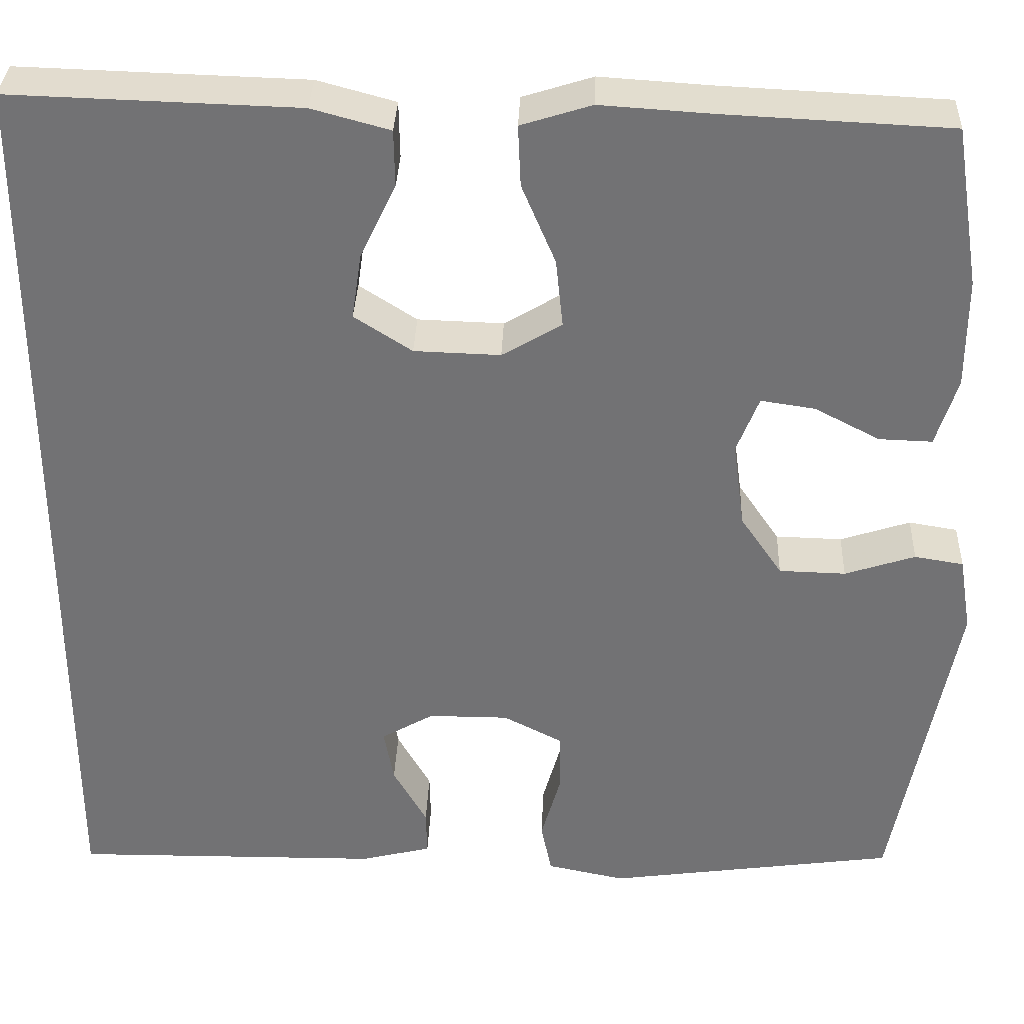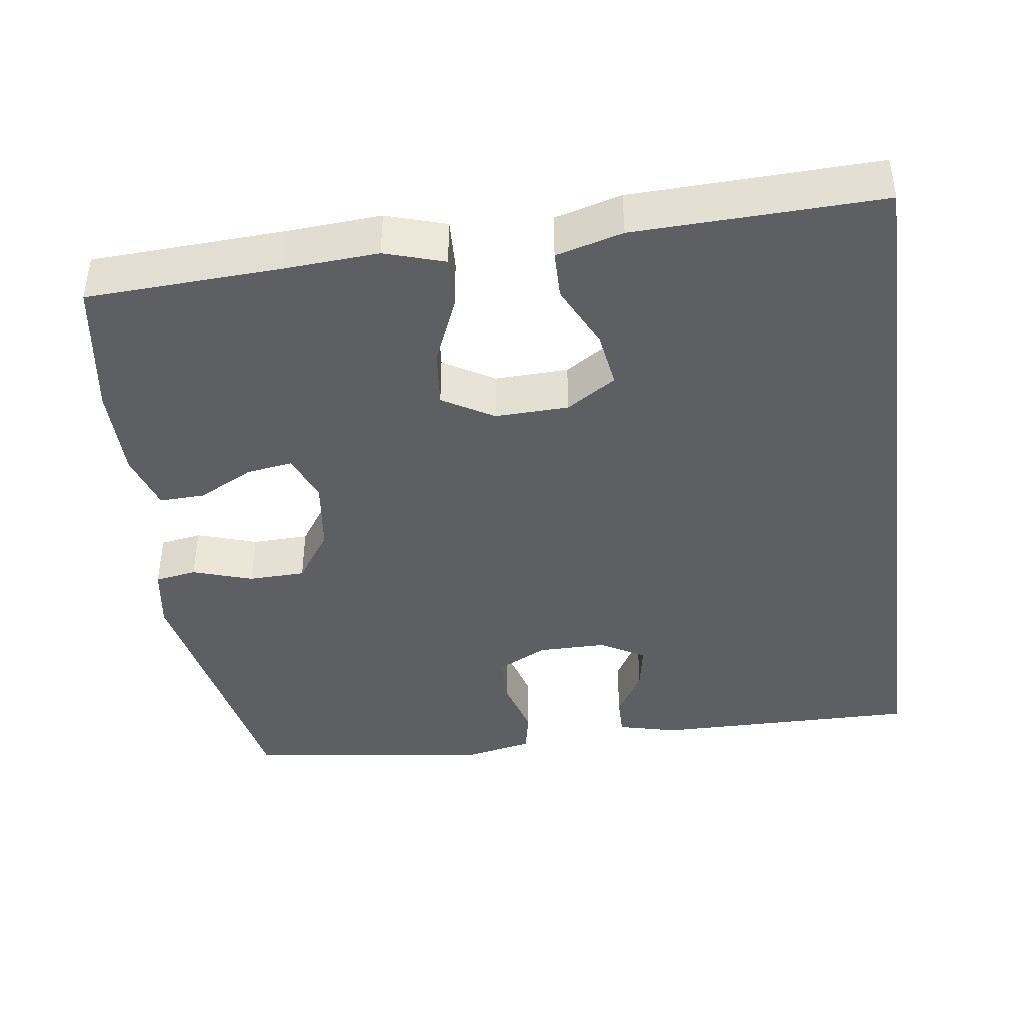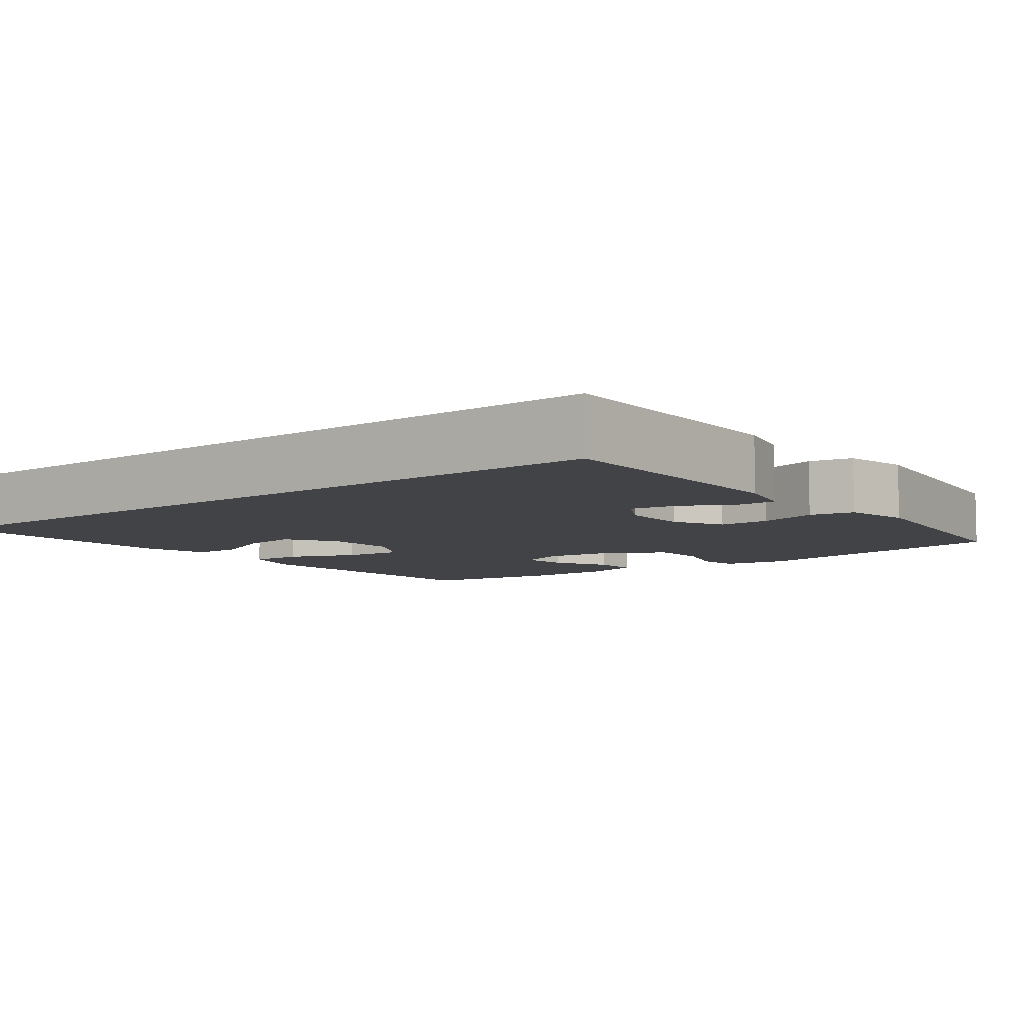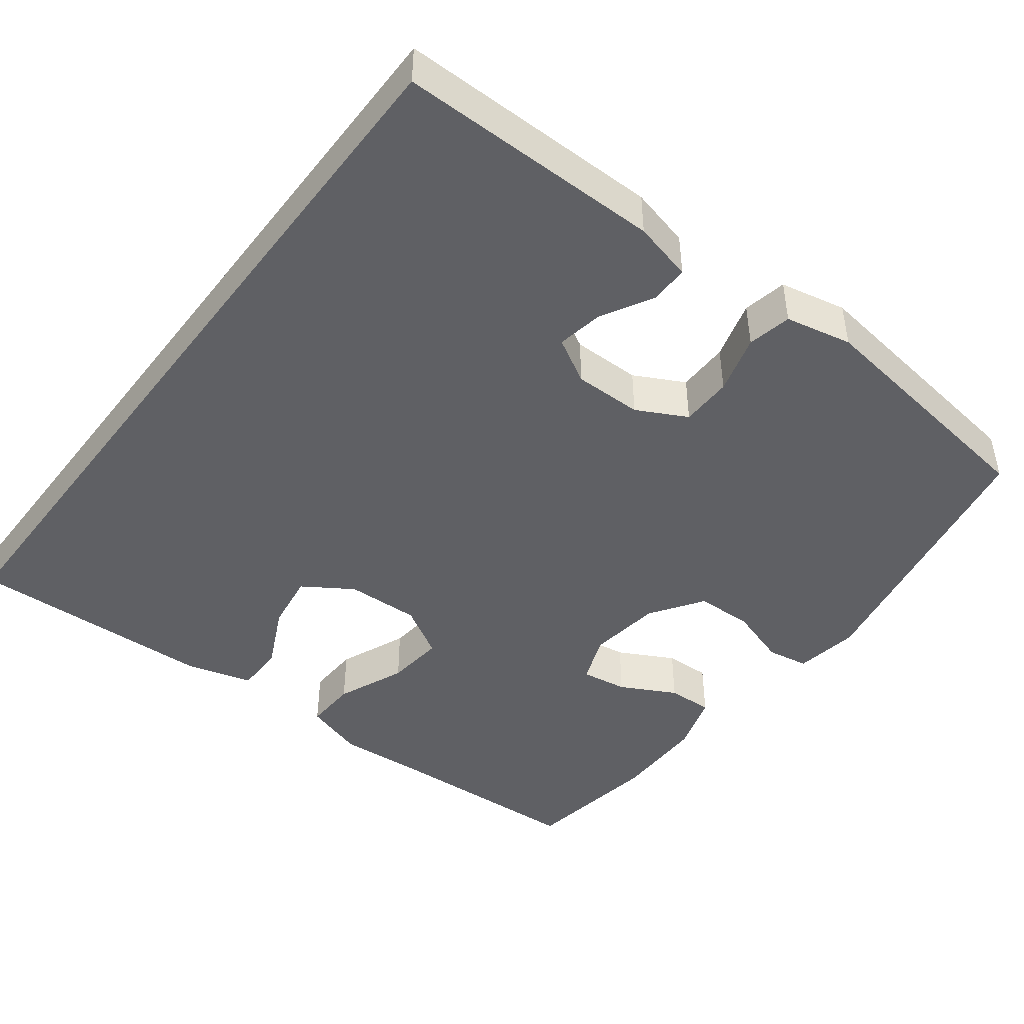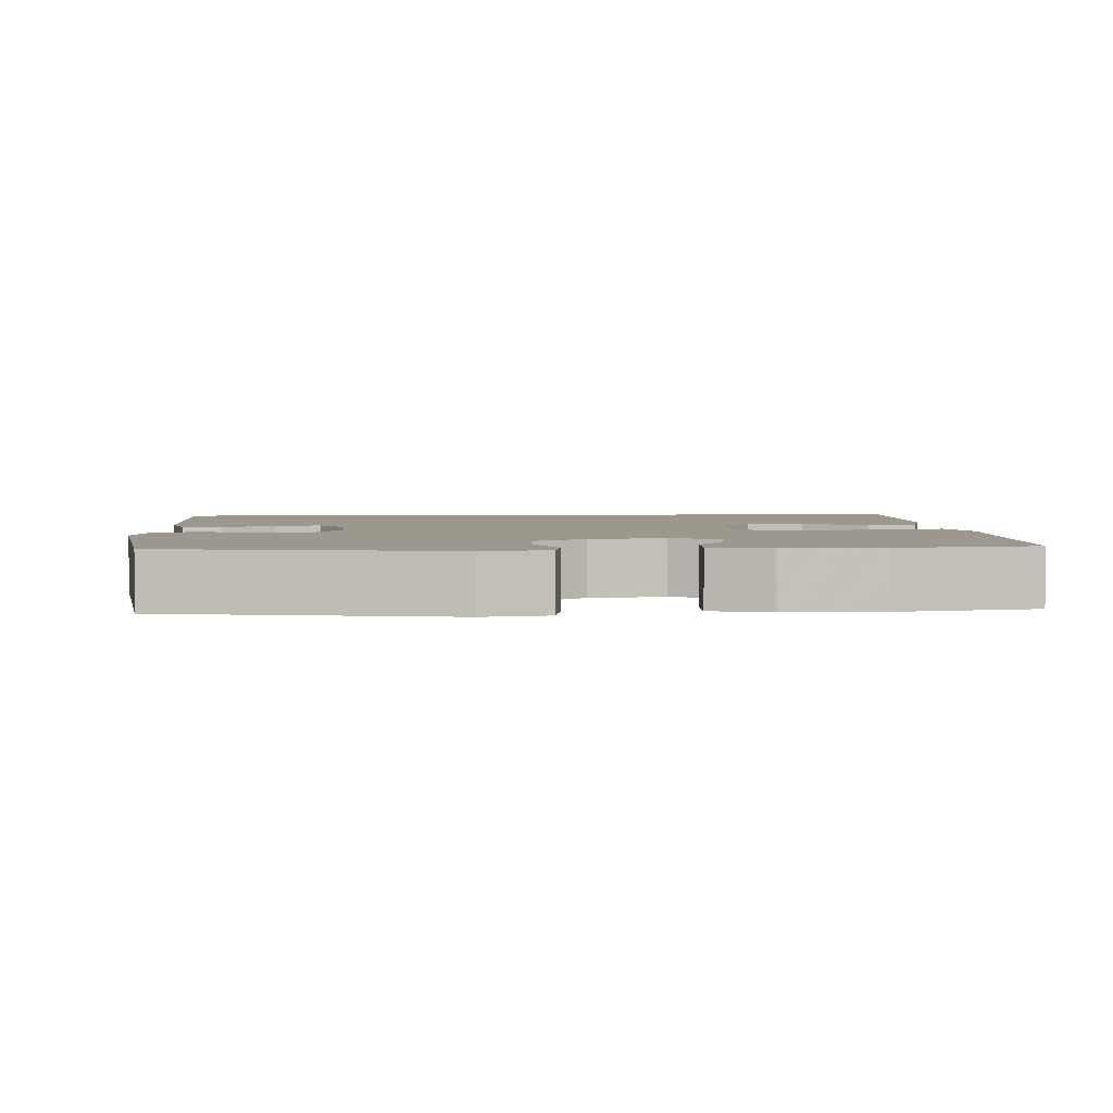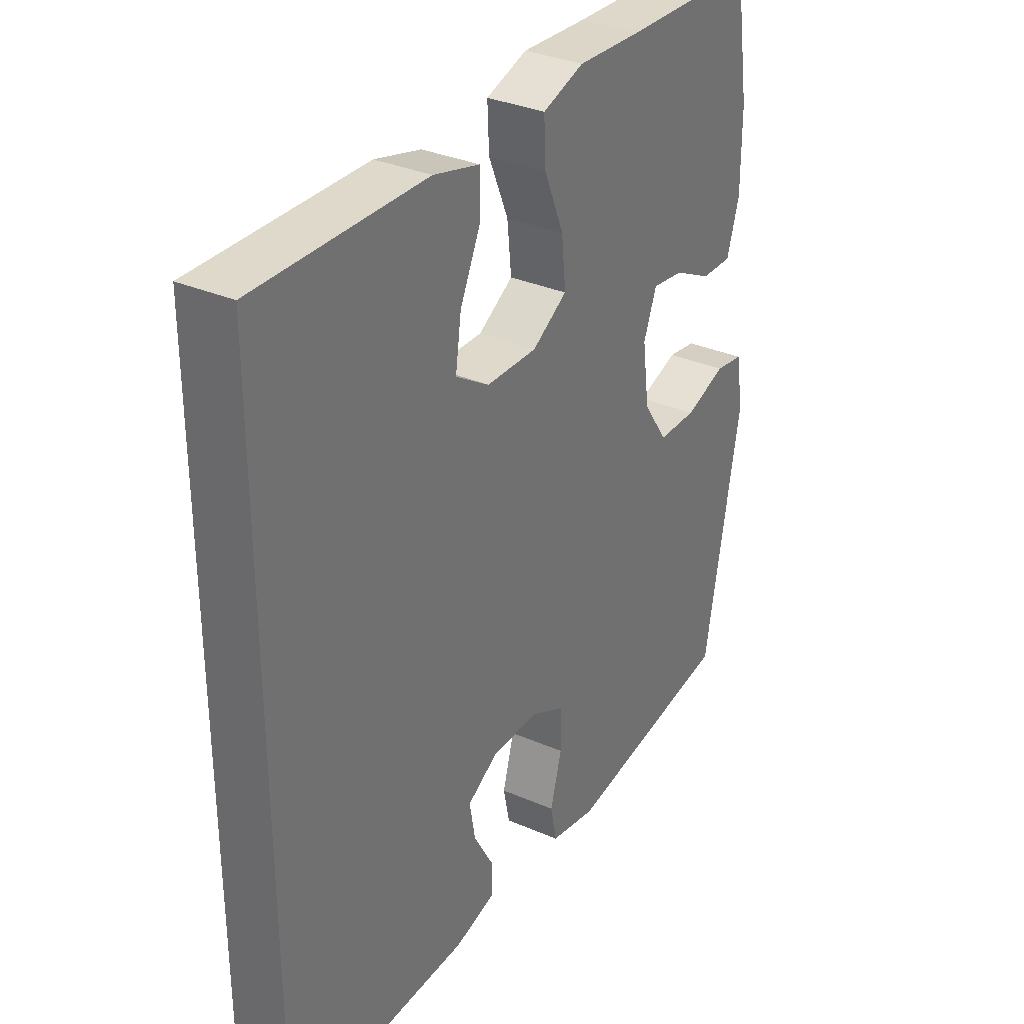
<metadata>
{"format":"obj","ext":"obj","renderer":"f3d","projection":"perspective","resolution":1024,"background":"white","views":[{"elev":34.1,"azim":-177.8,"up":"+Z"},{"elev":-41.4,"azim":8.0,"up":"+Y"},{"elev":-7.1,"azim":128.0,"up":"+Y"},{"elev":-45.2,"azim":142.9,"up":"+Y"},{"elev":3.1,"azim":-93.8,"up":"+Y"},{"elev":33.0,"azim":120.9,"up":"+Z"}]}
</metadata>
<code>
v -0.5 0.07 -0.5
v -0.569 0.07 -0.133
v -0.555 0.07 -0.048
v -0.5 0.07 -0.039
v -0.421 0.07 -0.065
v -0.346 0.07 -0.063
v -0.299 0.07 0.006
v -0.286 0.07 0.103
v -0.311 0.07 0.167
v -0.372 0.07 0.158
v -0.445 0.07 0.12
v -0.505 0.07 0.118
v -0.529 0.07 0.195
v -0.529 0.07 0.319
v -0.5 0.07 0.5
v -0.245 0.07 0.512
v -0.121 0.07 0.52
v -0.042 0.07 0.495
v -0.045 0.07 0.426
v -0.083 0.07 0.336
v -0.091 0.07 0.259
v -0.024 0.07 0.219
v 0.073 0.07 0.222
v 0.138 0.07 0.264
v 0.127 0.07 0.339
v 0.087 0.07 0.423
v 0.088 0.07 0.487
v 0.176 0.07 0.511
v 0.5 0.07 0.521
v 0.5 0.07 -0.528
v 0.15 0.07 -0.524
v 0.071 0.07 -0.504
v 0.072 0.07 -0.452
v 0.11 0.07 -0.385
v 0.121 0.07 -0.324
v 0.062 0.07 -0.29
v -0.028 0.07 -0.29
v -0.094 0.07 -0.324
v -0.095 0.07 -0.392
v -0.073 0.07 -0.47
v -0.085 0.07 -0.528
v -0.173 0.07 -0.546
v -0.5 0 -0.5
v -0.569 0 -0.133
v -0.555 0 -0.048
v -0.5 0 -0.039
v -0.421 0 -0.065
v -0.346 0 -0.063
v -0.299 0 0.006
v -0.286 0 0.103
v -0.311 0 0.167
v -0.372 0 0.158
v -0.445 0 0.12
v -0.505 0 0.118
v -0.529 0 0.195
v -0.529 0 0.319
v -0.5 0 0.5
v -0.245 0 0.512
v -0.121 0 0.52
v -0.042 0 0.495
v -0.045 0 0.426
v -0.083 0 0.336
v -0.091 0 0.259
v -0.024 0 0.219
v 0.073 0 0.222
v 0.138 0 0.264
v 0.127 0 0.339
v 0.087 0 0.423
v 0.088 0 0.487
v 0.176 0 0.511
v 0.5 0 0.521
v 0.5 0 -0.528
v 0.15 0 -0.524
v 0.071 0 -0.504
v 0.072 0 -0.452
v 0.11 0 -0.385
v 0.121 0 -0.324
v 0.062 0 -0.29
v -0.028 0 -0.29
v -0.094 0 -0.324
v -0.095 0 -0.392
v -0.073 0 -0.47
v -0.085 0 -0.528
v -0.173 0 -0.546
f 39 40 41 42
f 38 39 42 1
f 37 38 1 2
f 36 37 2 3
f 31 32 33 34
f 31 34 35
f 30 31 35
f 29 30 35 36
f 25 26 27 28
f 24 25 28 29
f 17 18 19 20
f 16 17 20 21
f 15 16 21
f 14 15 21 22
f 10 11 12 13
f 9 10 13 14
f 36 3 4 5
f 36 5 6
f 24 29 36
f 23 24 36 6
f 22 23 6 7
f 9 14 22
f 8 9 22
f 7 8 22
f 84 83 82 81
f 43 84 81 80
f 44 43 80 79
f 45 44 79 78
f 76 75 74 73
f 77 76 73
f 77 73 72
f 78 77 72 71
f 70 69 68 67
f 71 70 67 66
f 62 61 60 59
f 63 62 59 58
f 63 58 57
f 64 63 57 56
f 55 54 53 52
f 56 55 52 51
f 47 46 45 78
f 48 47 78
f 78 71 66
f 48 78 66 65
f 49 48 65 64
f 64 56 51
f 64 51 50
f 64 50 49
f 1 43 44 2
f 2 44 45 3
f 3 45 46 4
f 4 46 47 5
f 5 47 48 6
f 6 48 49 7
f 7 49 50 8
f 8 50 51 9
f 9 51 52 10
f 10 52 53 11
f 11 53 54 12
f 12 54 55 13
f 13 55 56 14
f 14 56 57 15
f 15 57 58 16
f 16 58 59 17
f 17 59 60 18
f 18 60 61 19
f 19 61 62 20
f 20 62 63 21
f 21 63 64 22
f 22 64 65 23
f 23 65 66 24
f 24 66 67 25
f 25 67 68 26
f 26 68 69 27
f 27 69 70 28
f 28 70 71 29
f 29 71 72 30
f 30 72 73 31
f 31 73 74 32
f 32 74 75 33
f 33 75 76 34
f 34 76 77 35
f 35 77 78 36
f 36 78 79 37
f 37 79 80 38
f 38 80 81 39
f 39 81 82 40
f 40 82 83 41
f 41 83 84 42
f 42 84 43 1

</code>
